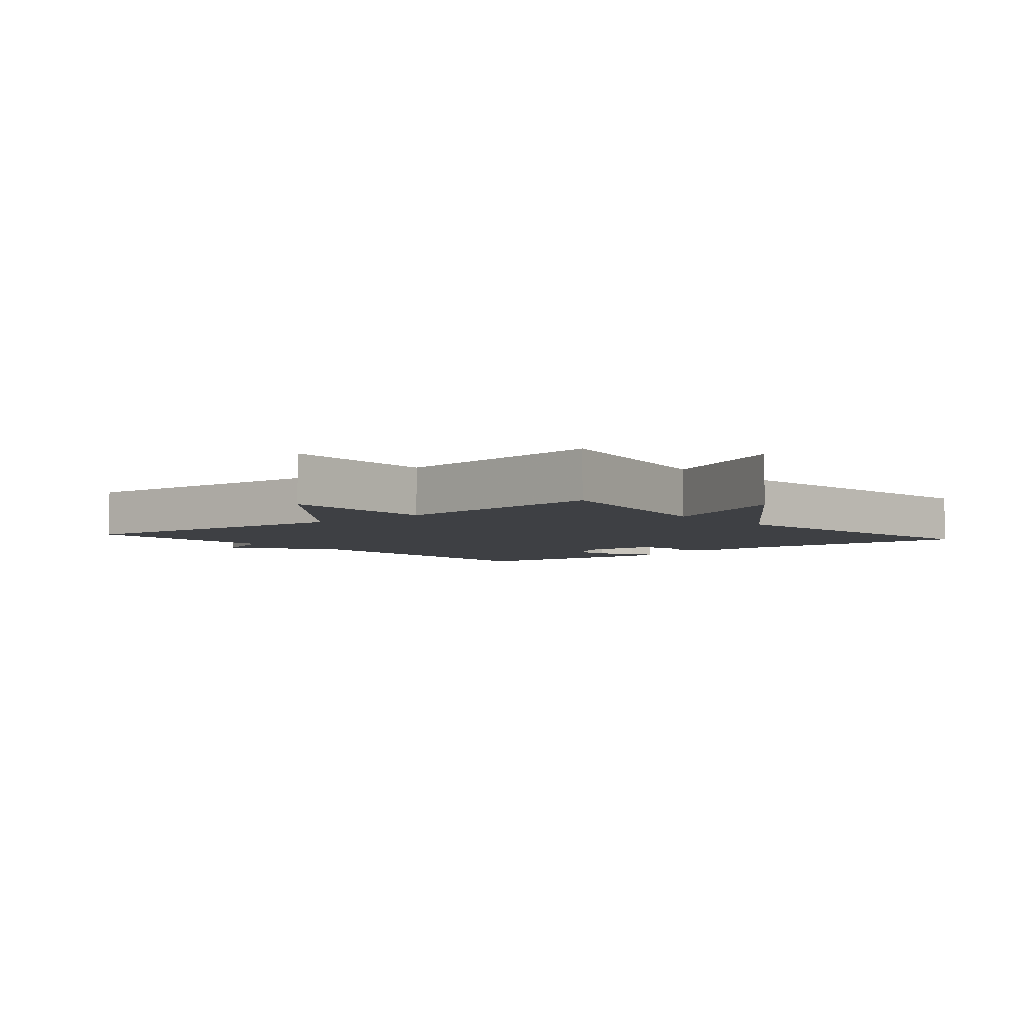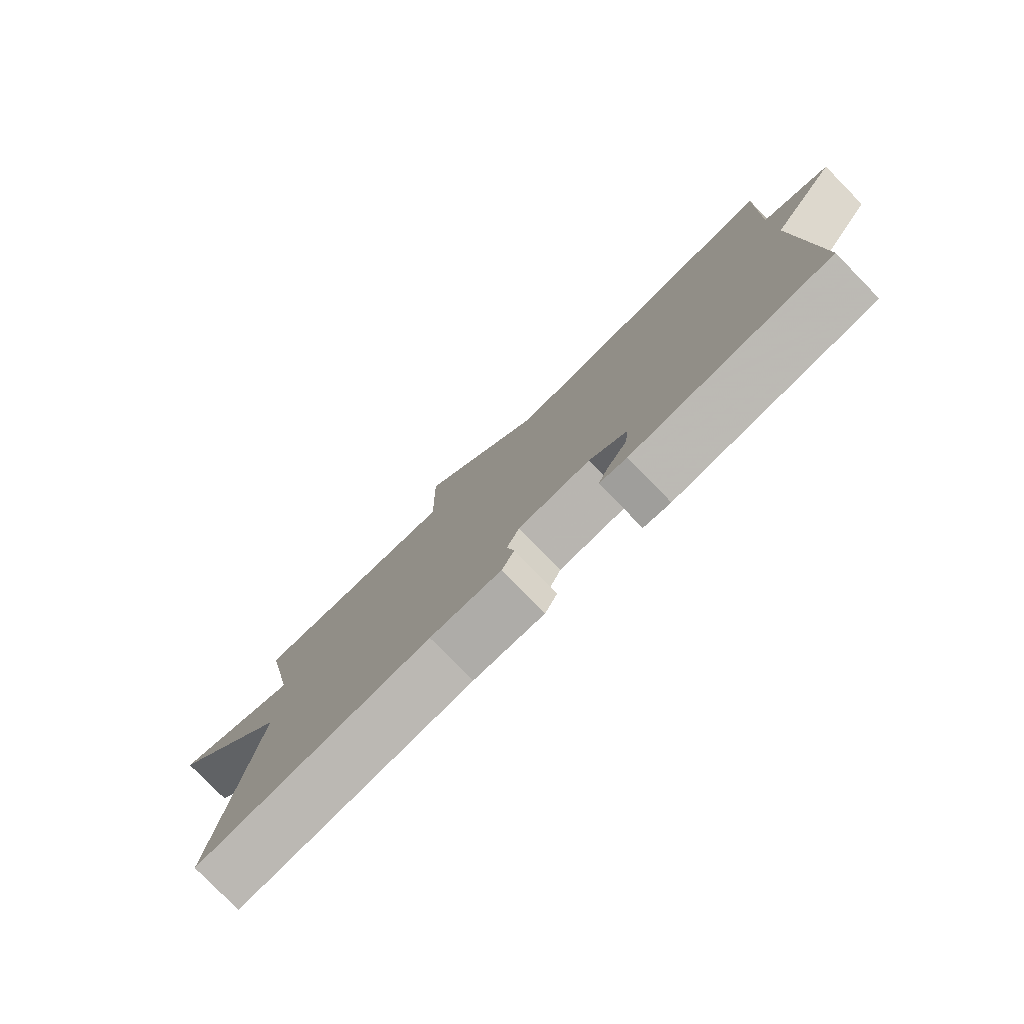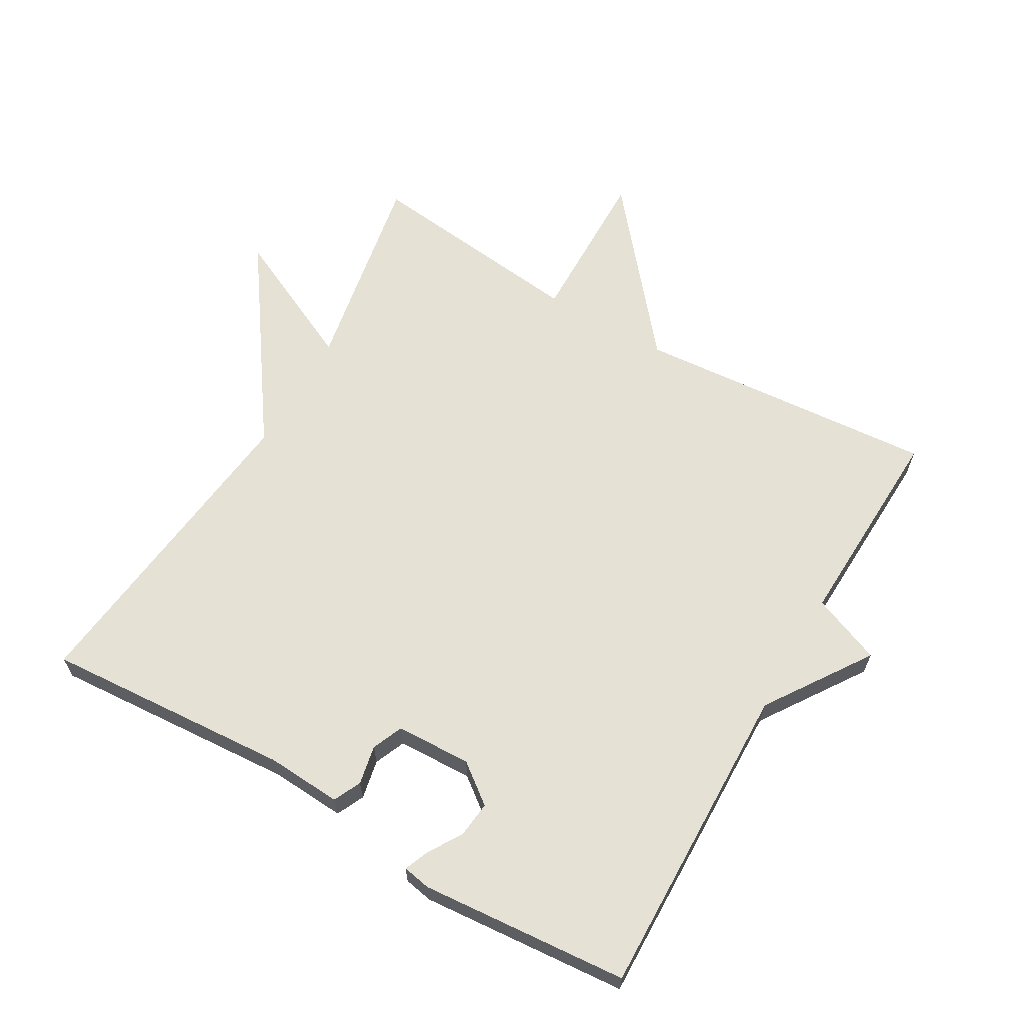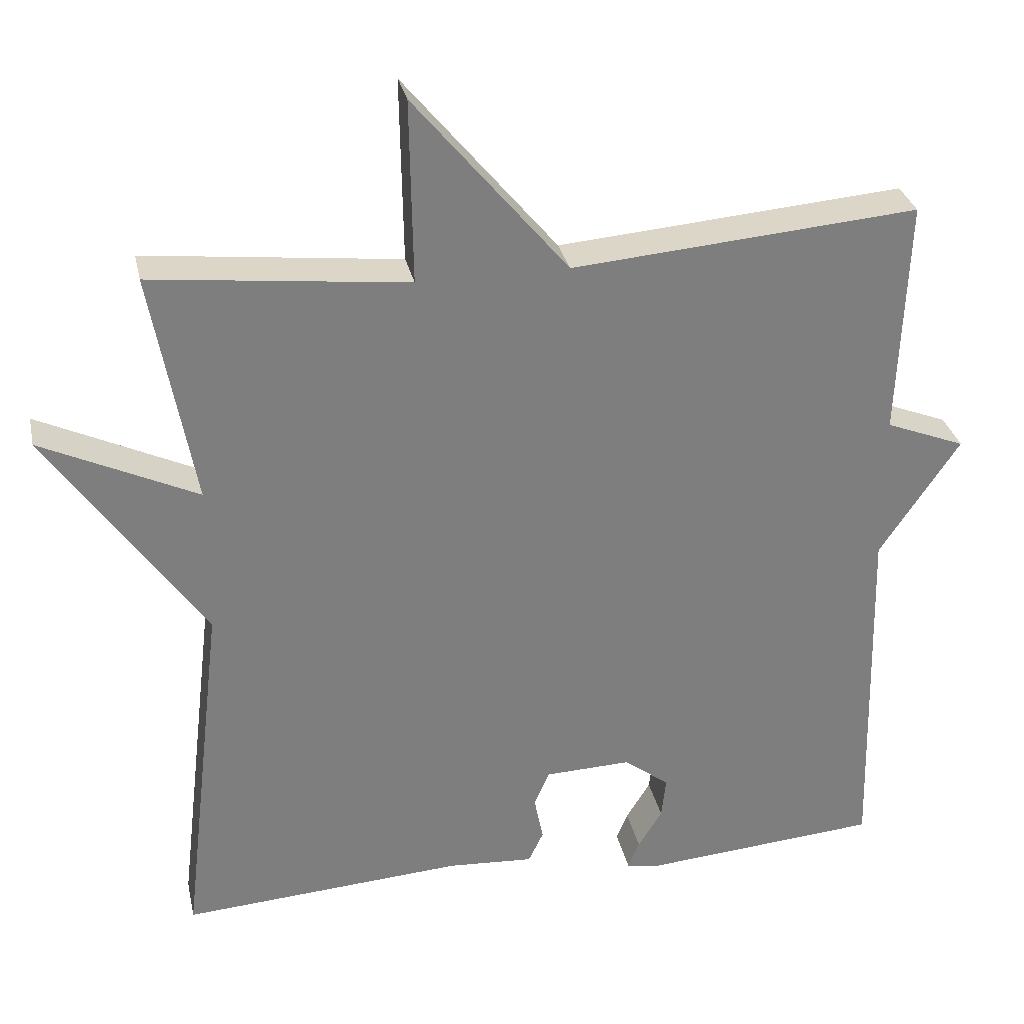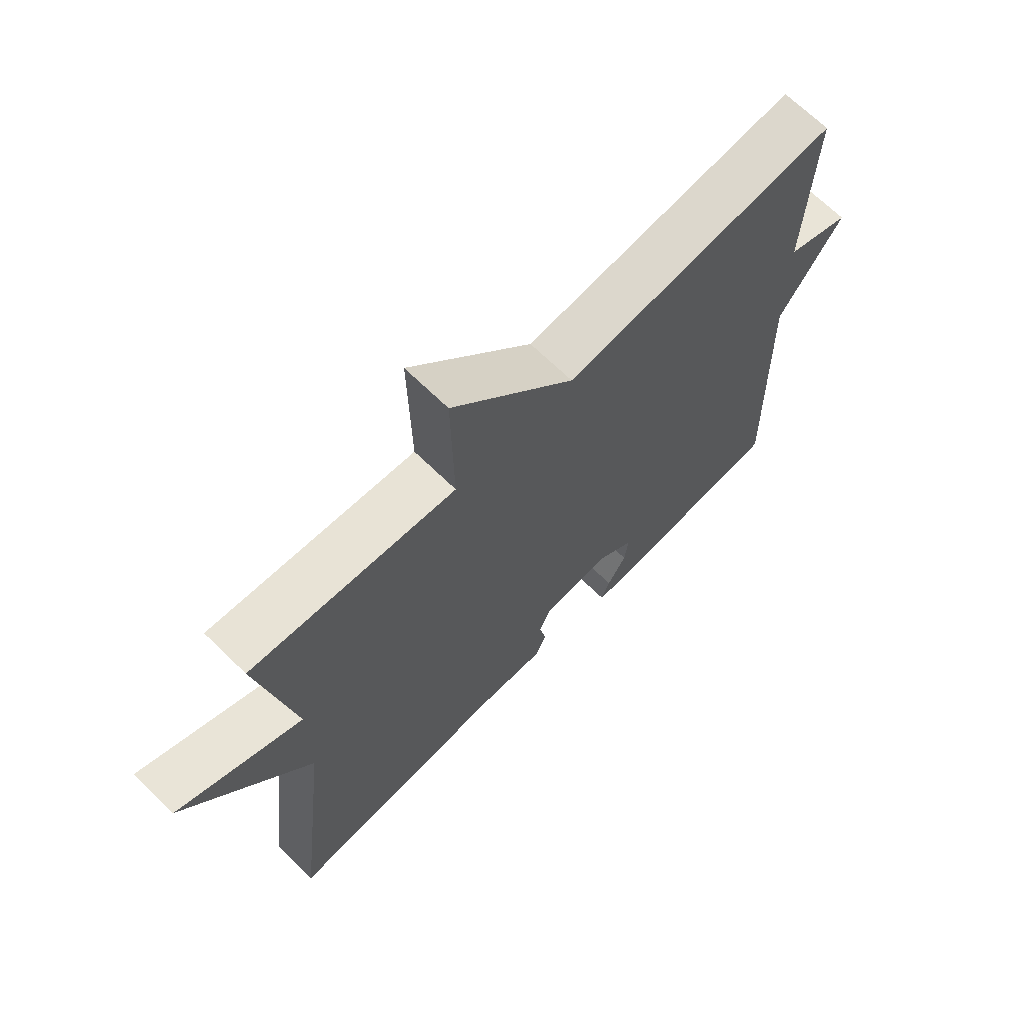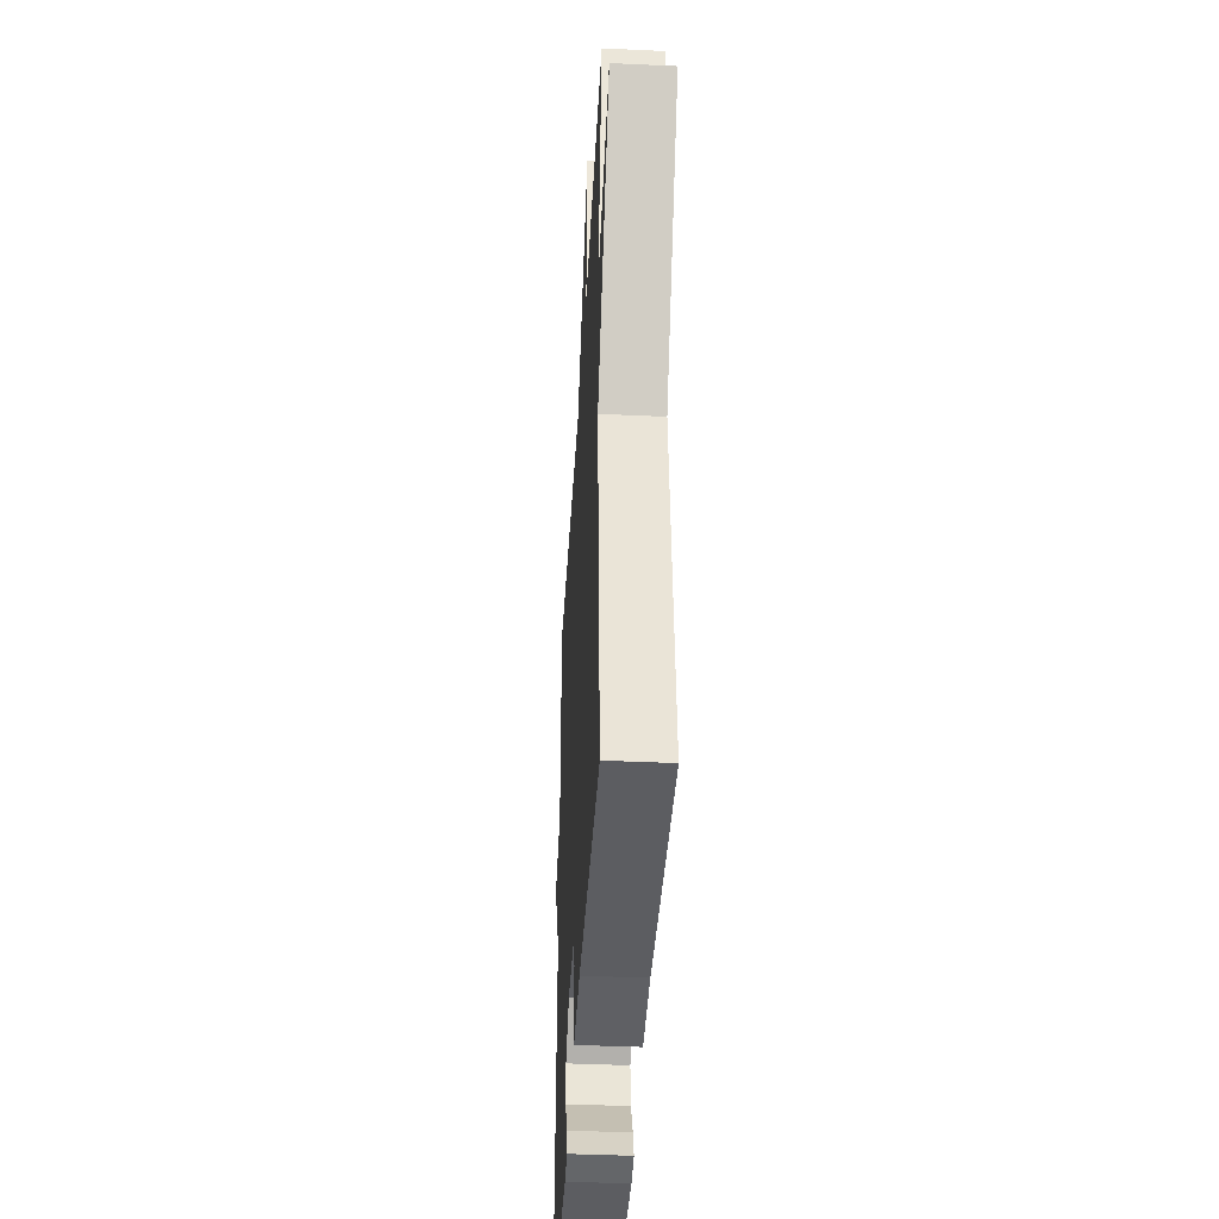
<metadata>
{"format":"obj","ext":"obj","renderer":"f3d","projection":"perspective","resolution":1024,"background":"white","views":[{"elev":-4.7,"azim":40.3,"up":"+Y"},{"elev":-79.7,"azim":-135.6,"up":"+Z"},{"elev":64.3,"azim":-149.9,"up":"+Y"},{"elev":30.9,"azim":168.0,"up":"+Z"},{"elev":68.3,"azim":134.3,"up":"+Z"},{"elev":-41.1,"azim":86.8,"up":"+Z"}]}
</metadata>
<code>
v -0.5 0.07 0.5
v -0.04 0.07 0.462
v 0.164 0.07 0.706
v 0.16 0.07 0.462
v 0.5 0.07 0.5
v 0.443 0.07 0.188
v 0.65 0.07 0.286
v 0.443 0.07 -0.012
v 0.5 0.07 -0.5
v 0.124 0.07 -0.474
v 0.01 0.07 -0.481
v -0.01 0.07 -0.439
v 0.002 0.07 -0.379
v -0.018 0.07 -0.332
v -0.133 0.07 -0.328
v -0.193 0.07 -0.374
v -0.187 0.07 -0.429
v -0.155 0.07 -0.481
v -0.14 0.07 -0.518
v -0.183 0.07 -0.526
v -0.5 0.07 -0.5
v -0.488 0.07 -0.016
v -0.594 0.07 0.142
v -0.488 0.07 0.184
v -0.5 0 0.5
v -0.04 0 0.462
v 0.164 0 0.706
v 0.16 0 0.462
v 0.5 0 0.5
v 0.443 0 0.188
v 0.65 0 0.286
v 0.443 0 -0.012
v 0.5 0 -0.5
v 0.124 0 -0.474
v 0.01 0 -0.481
v -0.01 0 -0.439
v 0.002 0 -0.379
v -0.018 0 -0.332
v -0.133 0 -0.328
v -0.193 0 -0.374
v -0.187 0 -0.429
v -0.155 0 -0.481
v -0.14 0 -0.518
v -0.183 0 -0.526
v -0.5 0 -0.5
v -0.488 0 -0.016
v -0.594 0 0.142
v -0.488 0 0.184
f 22 23 24
f 20 21 22
f 19 20 22
f 18 19 22
f 17 18 22
f 16 17 22 24
f 24 1 2
f 16 24 2
f 15 16 2
f 10 11 12 13
f 10 13 14
f 9 10 14
f 8 9 14
f 8 14 15
f 7 8 15
f 6 7 15
f 4 5 6 15
f 2 3 4 15
f 48 47 46
f 46 45 44
f 46 44 43
f 46 43 42
f 46 42 41
f 48 46 41 40
f 26 25 48
f 26 48 40
f 26 40 39
f 37 36 35 34
f 38 37 34
f 38 34 33
f 38 33 32
f 39 38 32
f 39 32 31
f 39 31 30
f 39 30 29 28
f 39 28 27 26
f 1 25 26 2
f 2 26 27 3
f 3 27 28 4
f 4 28 29 5
f 5 29 30 6
f 6 30 31 7
f 7 31 32 8
f 8 32 33 9
f 9 33 34 10
f 10 34 35 11
f 11 35 36 12
f 12 36 37 13
f 13 37 38 14
f 14 38 39 15
f 15 39 40 16
f 16 40 41 17
f 17 41 42 18
f 18 42 43 19
f 19 43 44 20
f 20 44 45 21
f 21 45 46 22
f 22 46 47 23
f 23 47 48 24
f 24 48 25 1

</code>
